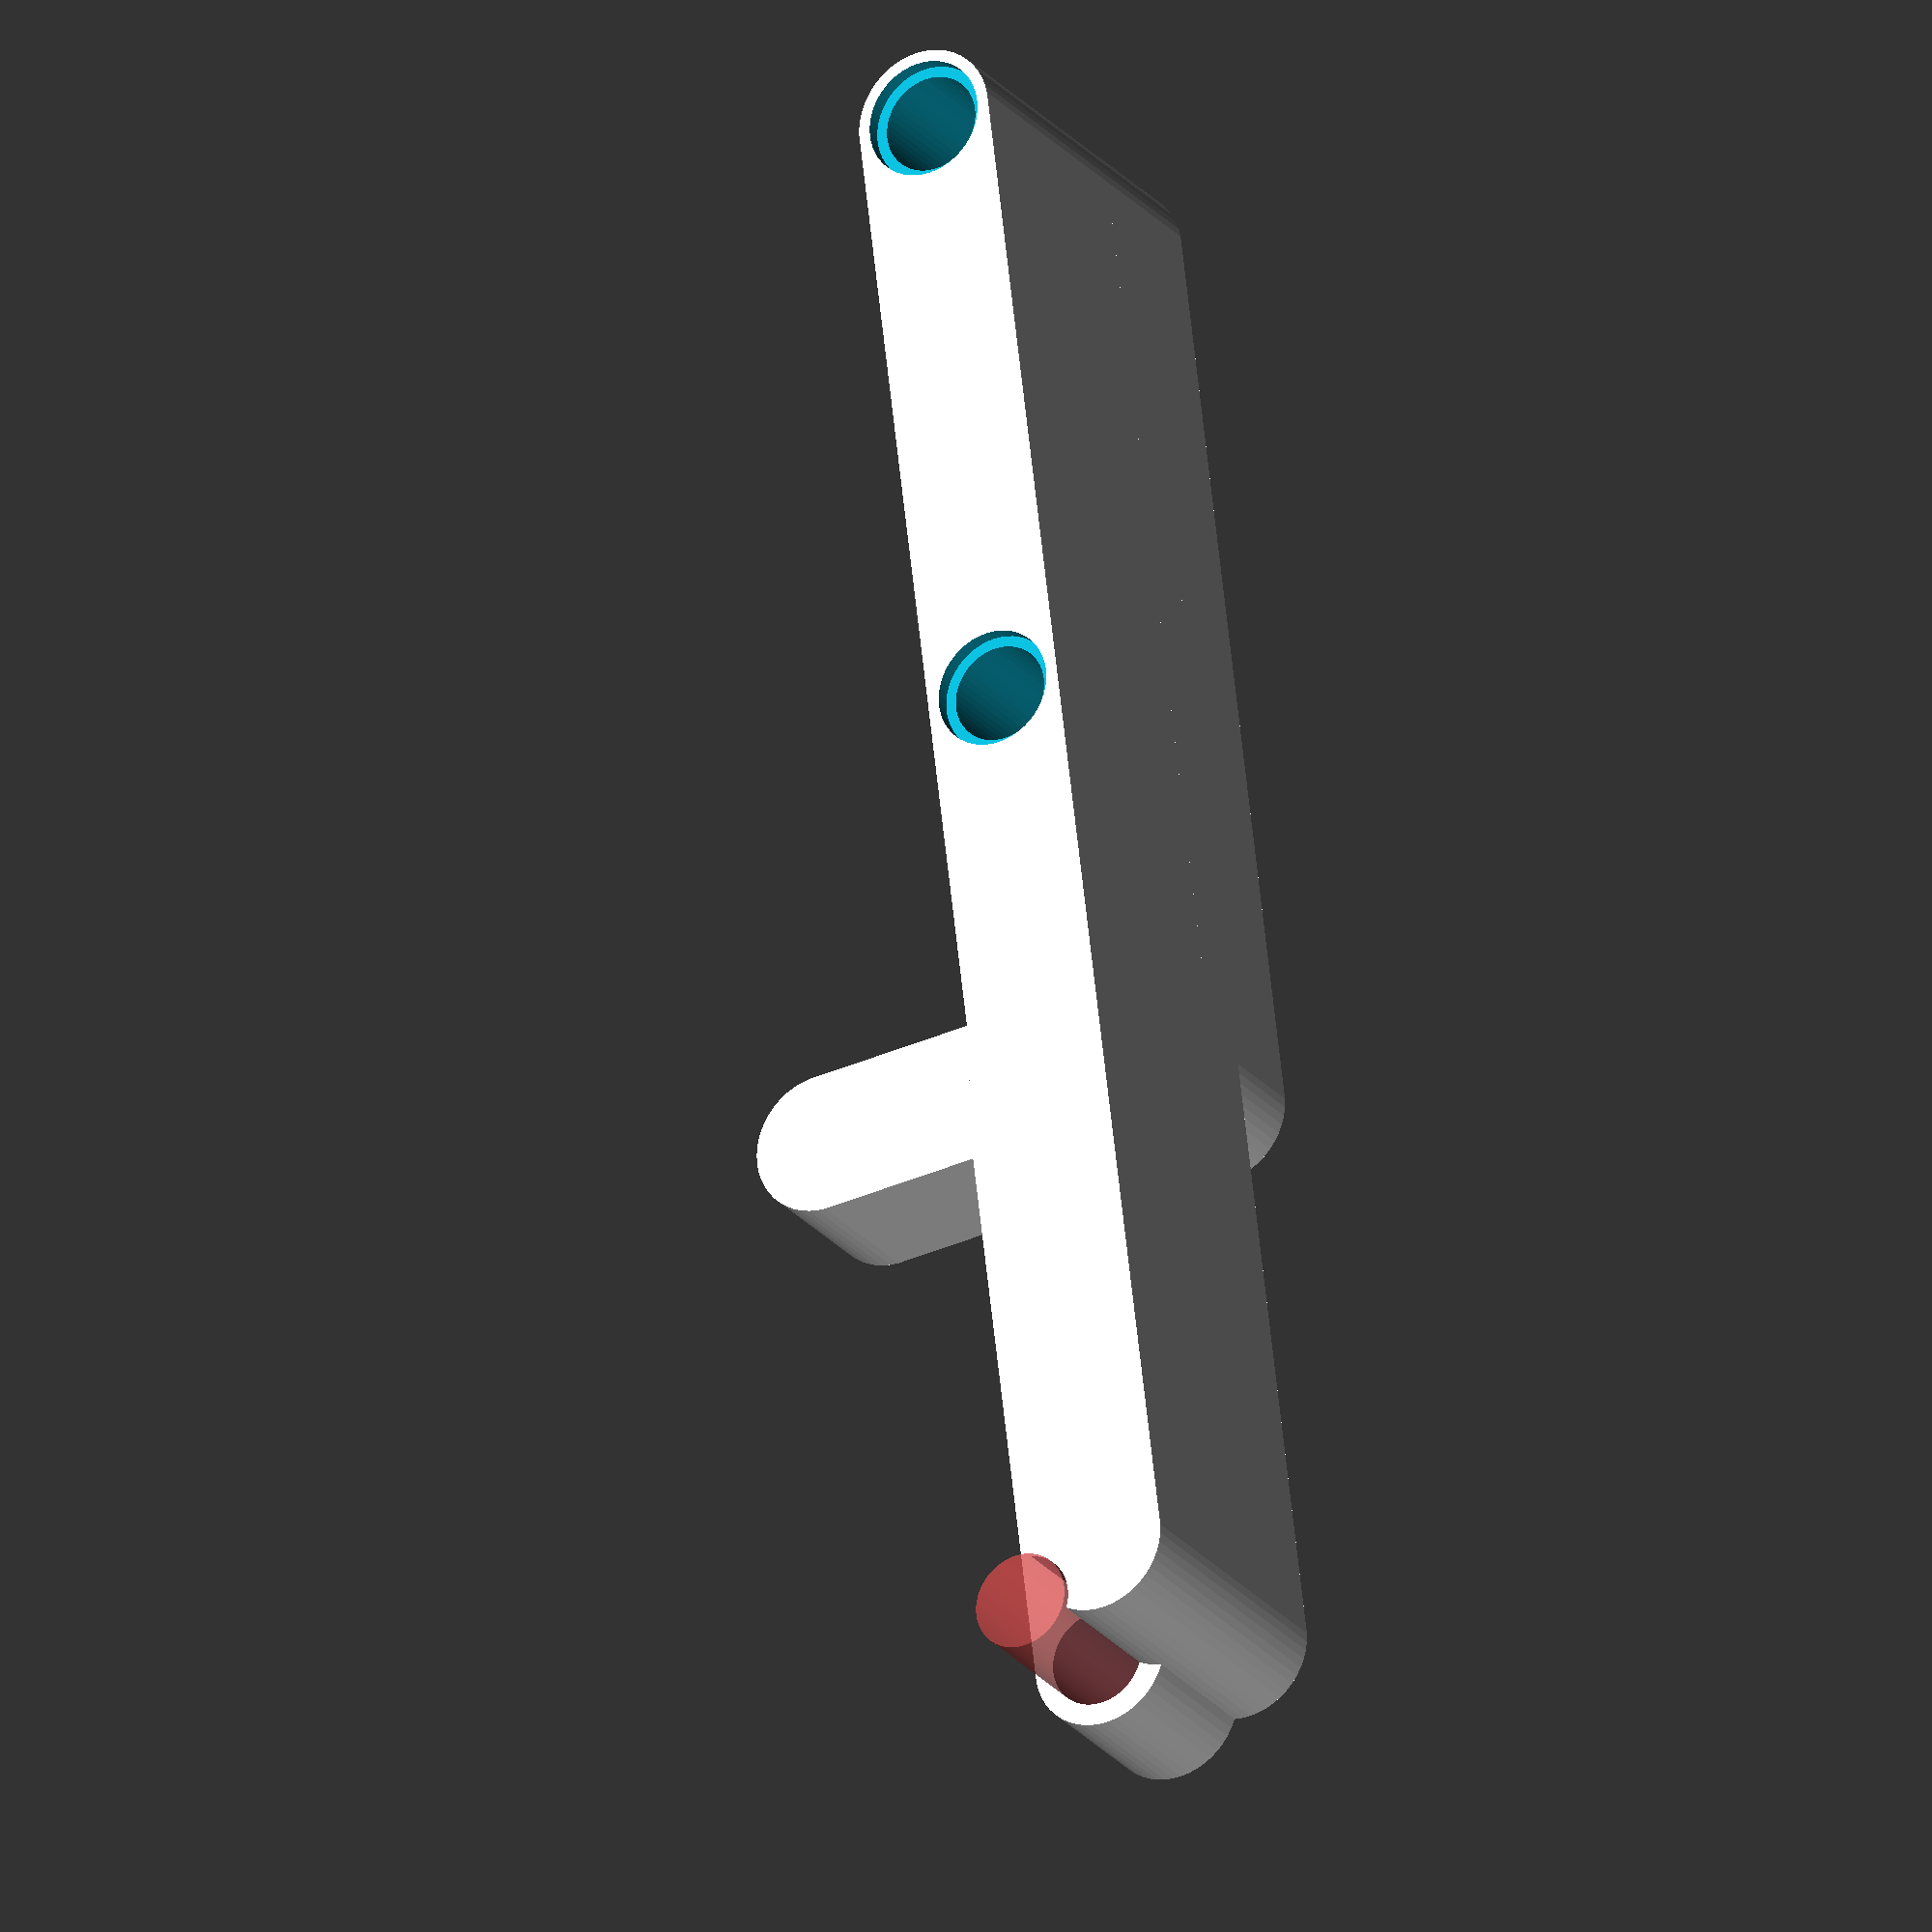
<openscad>
/*      
        Even More Customizable Straight LEGO Technic Beam
        Based on Customizable Straight LEGO Technic Beam
         and Parametric LEGO Technic Beam by "projunk" and "stevemedwin"
        
        www.thingiverse.com/thing:203935
        
        Also uploaded to Prusaprinters.org at https://www.prusaprinters.org/prints/33038-even-more-customizable-straight-beam-for-legotm-te
        
        Modified by Sam Kass
        November 2015
*/

// user parameters

// Hole sequence. o for round hole, + for plus-shaped hole, capital O for sideways hole, capital P for sideways plus, and x for blank spot. eg. "+ooo+", "oOo", "oxPxo", etc.
//holes = ""; // 5 holes with plusses at end

// If true, piece will be half-height
//half_height="false"; // [true, false]
difference() {
    union(){
        rotate([0,0,90])translate([3.7,-34.5,0])drawBeam("xxx",false,1);
        rotate([0,0,0])translate([-2,4.2,0])drawBeam("xxxxx",false,1);
        rotate([0,0,0])translate([0,0,0])drawBeam("xxxxxxoxxxo",false,2);
        rotate([0,0,0])translate([32,0,-5])drawBeam("xxxxxxo",false,1);
    }
    #translate([-2,8,-1])cylinder(d=5, h=17, $fn=100);
}

/* [Hidden] */

$fn=50*1.0;


Pitch = 8*1.0;
Radius1 = 5.0/2;
Radius2 = 6.1/2;
//Height = half_height=="true"?4.0:7.8*1.0;
Depth = 0.85*1.0;
Width = 7.3*1.0; 
Plus_Width = 2.0*1.0;

Overhang = 0.05*1.0;

module body(holes,Height)
{
    translate([0, Width/2, 0]) 
    hull() {
        cylinder(r=Width/2, h=Height);
        
        translate([(len(holes)-1)*Pitch, 0, 0]) 
            cylinder(r=Width/2, h=Height);
    }
}

module hole(Height)
{
    union()
	{
        //core
        cylinder(r=Radius1,h=Height);
        
        //top countersink
        translate([0,0,Height-Depth+Overhang]) 
            cylinder(r=Radius2,h=Depth);
        
        //bottom countersink
        translate([0,0,-Overhang/2]) 
            cylinder(r=Radius2,h=Depth);
        
        translate([0,0,Depth-Overhang])
            cylinder(h=(Radius2 - Radius1), r1=Radius2, r2=Radius1);
    }
}

module plus(Height) {

    union() {
        translate([-Plus_Width/2, -Radius1, -Overhang]) 
            cube([Plus_Width, Radius1*2, Height+Overhang*2]);
        translate([-Radius1, -Plus_Width/2, -Overhang]) 
            cube([Radius1*2, Plus_Width, Height+Overhang*2]);
    }
}

module drawBeam(holes,half_height,height)
{
    Height = height * (half_height==true?4.0:7.8*1.0);
    difference()
    {
        body(holes,Height);
       
        for (i = [1:len(holes)])
        {
            if (holes[i-1] == "+")
                translate([(i-1)*Pitch, Width/2, 0])
                    plus(Height);
            else if (holes[i-1] == "o")
                translate([(i-1)*Pitch, Width/2, 0])
                    hole(Height);
            else if (holes[i-1] == "O")
                rotate([90,0,0])
                translate([(i-1)*Pitch, Width/2,-Pitch+Depth/2])
                    hole(Height);
            else if (holes[i-1] == "P")
                rotate([90,0,0])
                translate([(i-1)*Pitch, Width/2,-Pitch+Depth/2])
                    plus(Height);
            else if (holes[i-1] == "x") {}
            else
                translate([(i-1)*Pitch, Width/2, 0])
                    hole(Height);
        }
    }
}


</openscad>
<views>
elev=203.3 azim=83.0 roll=152.0 proj=o view=solid
</views>
